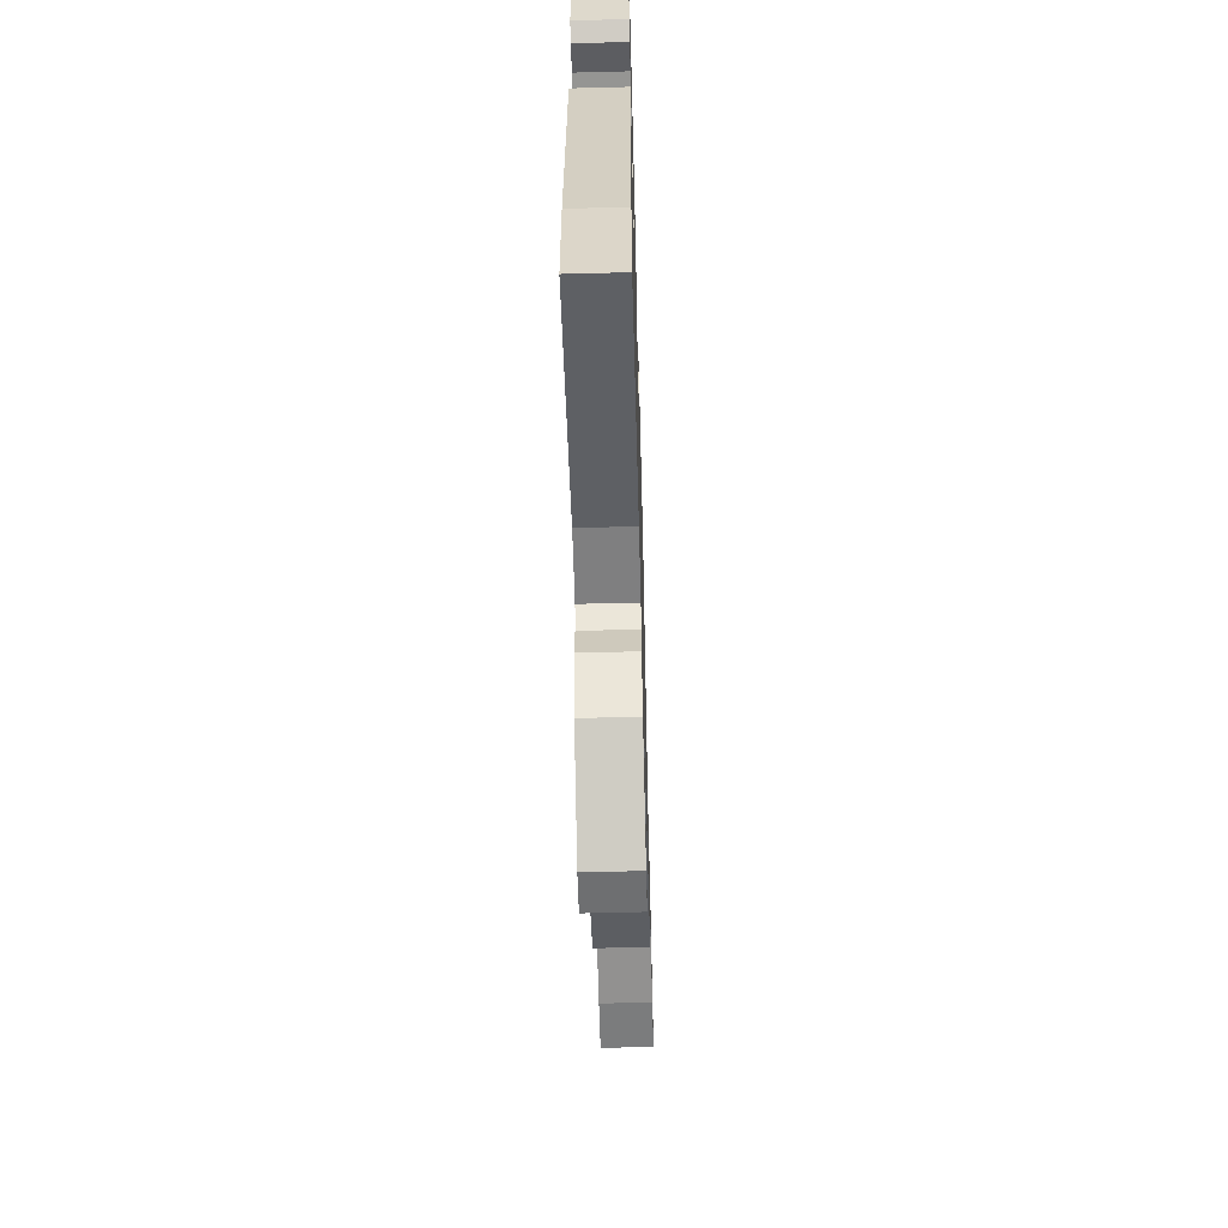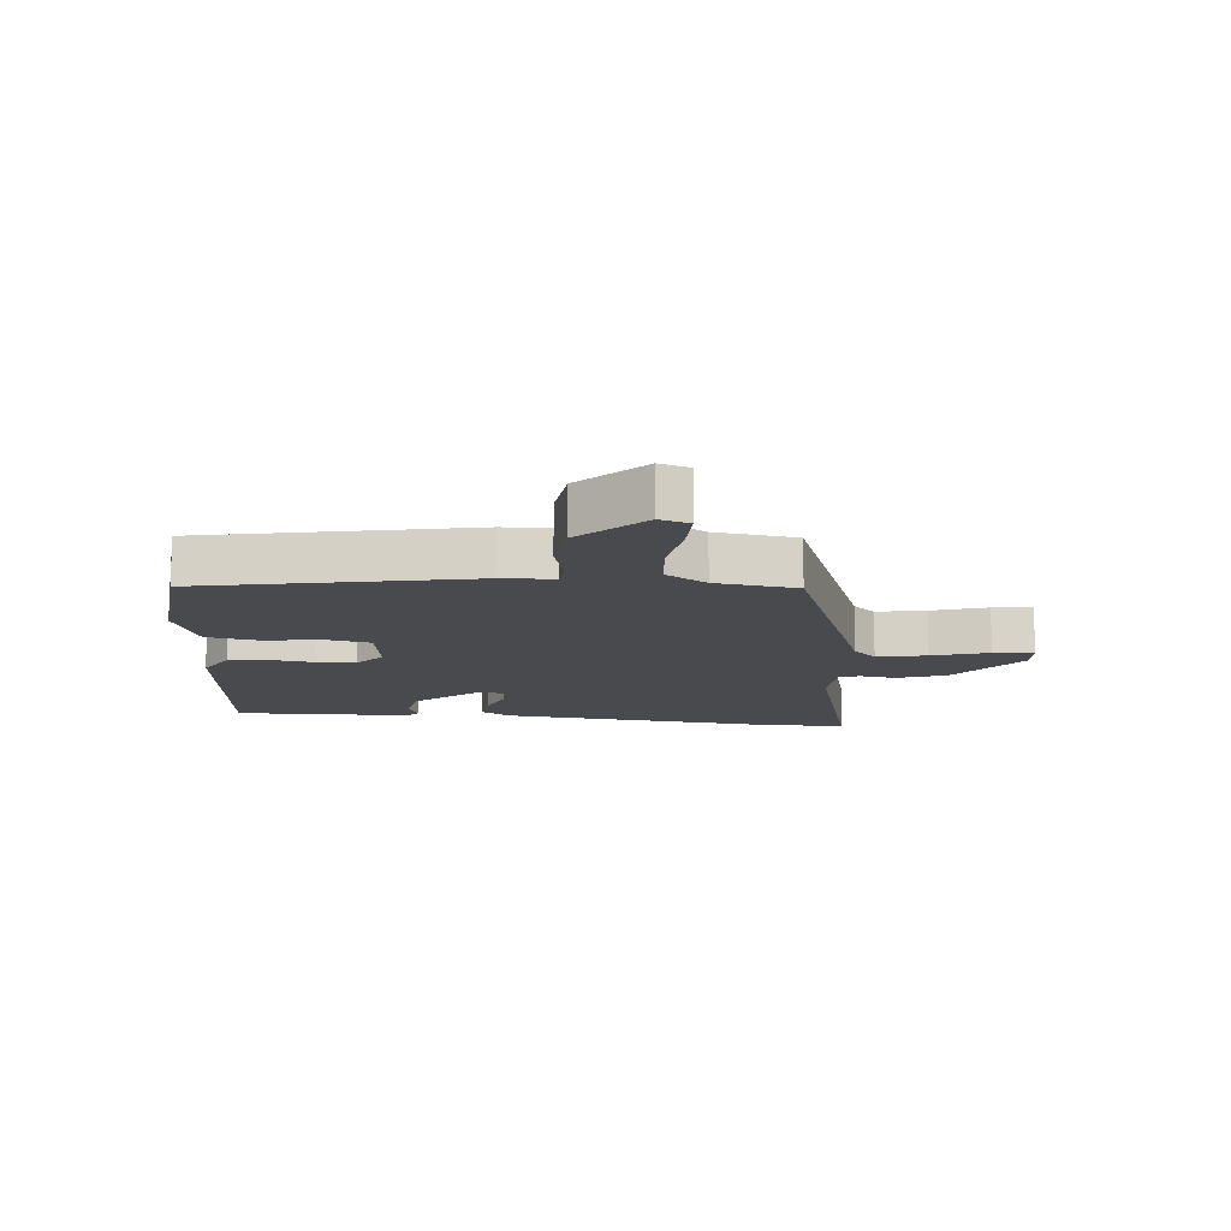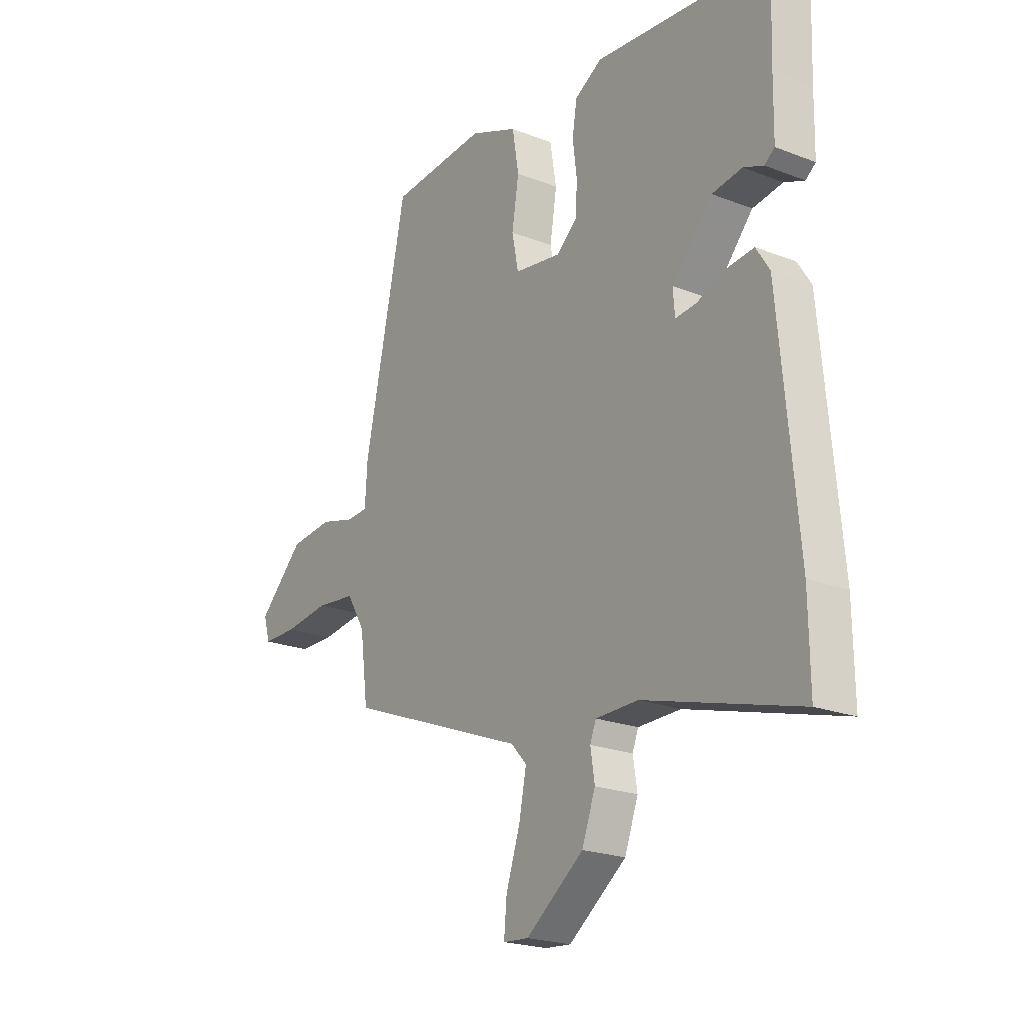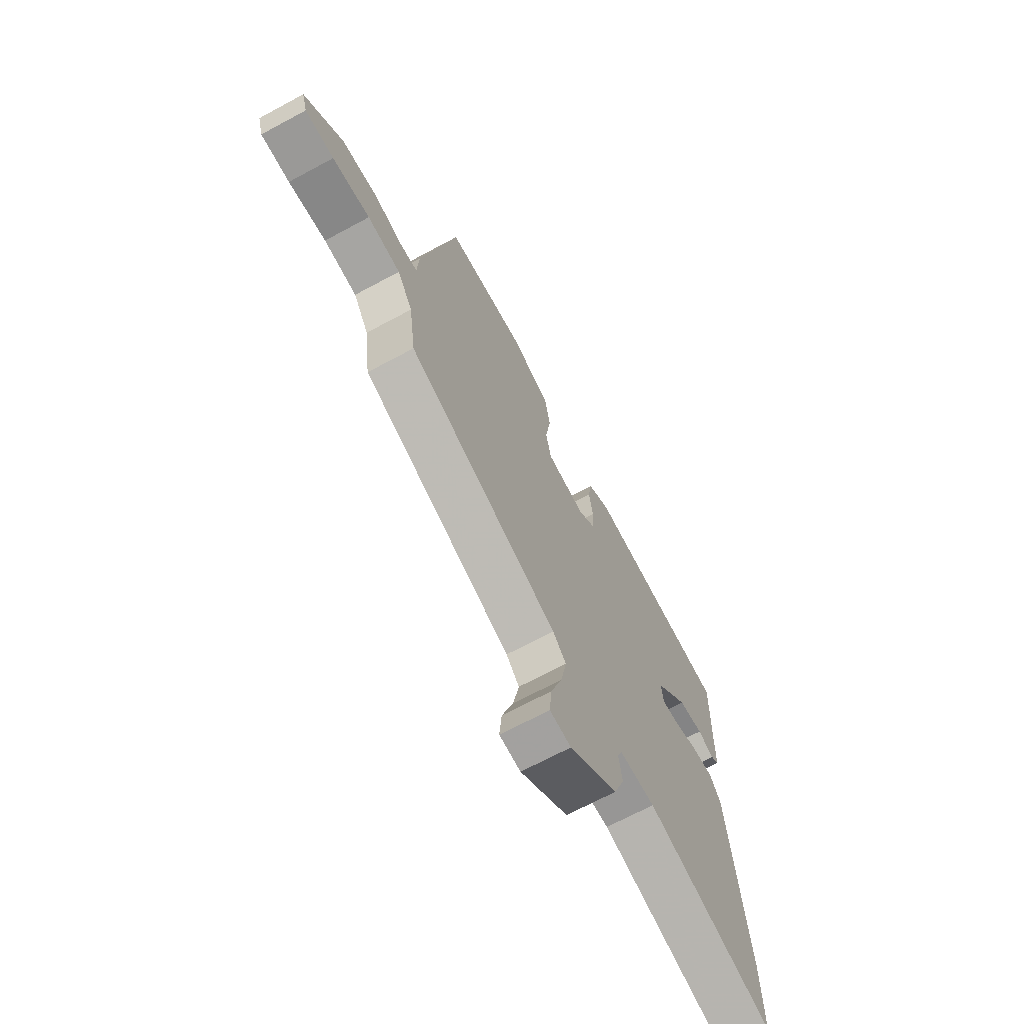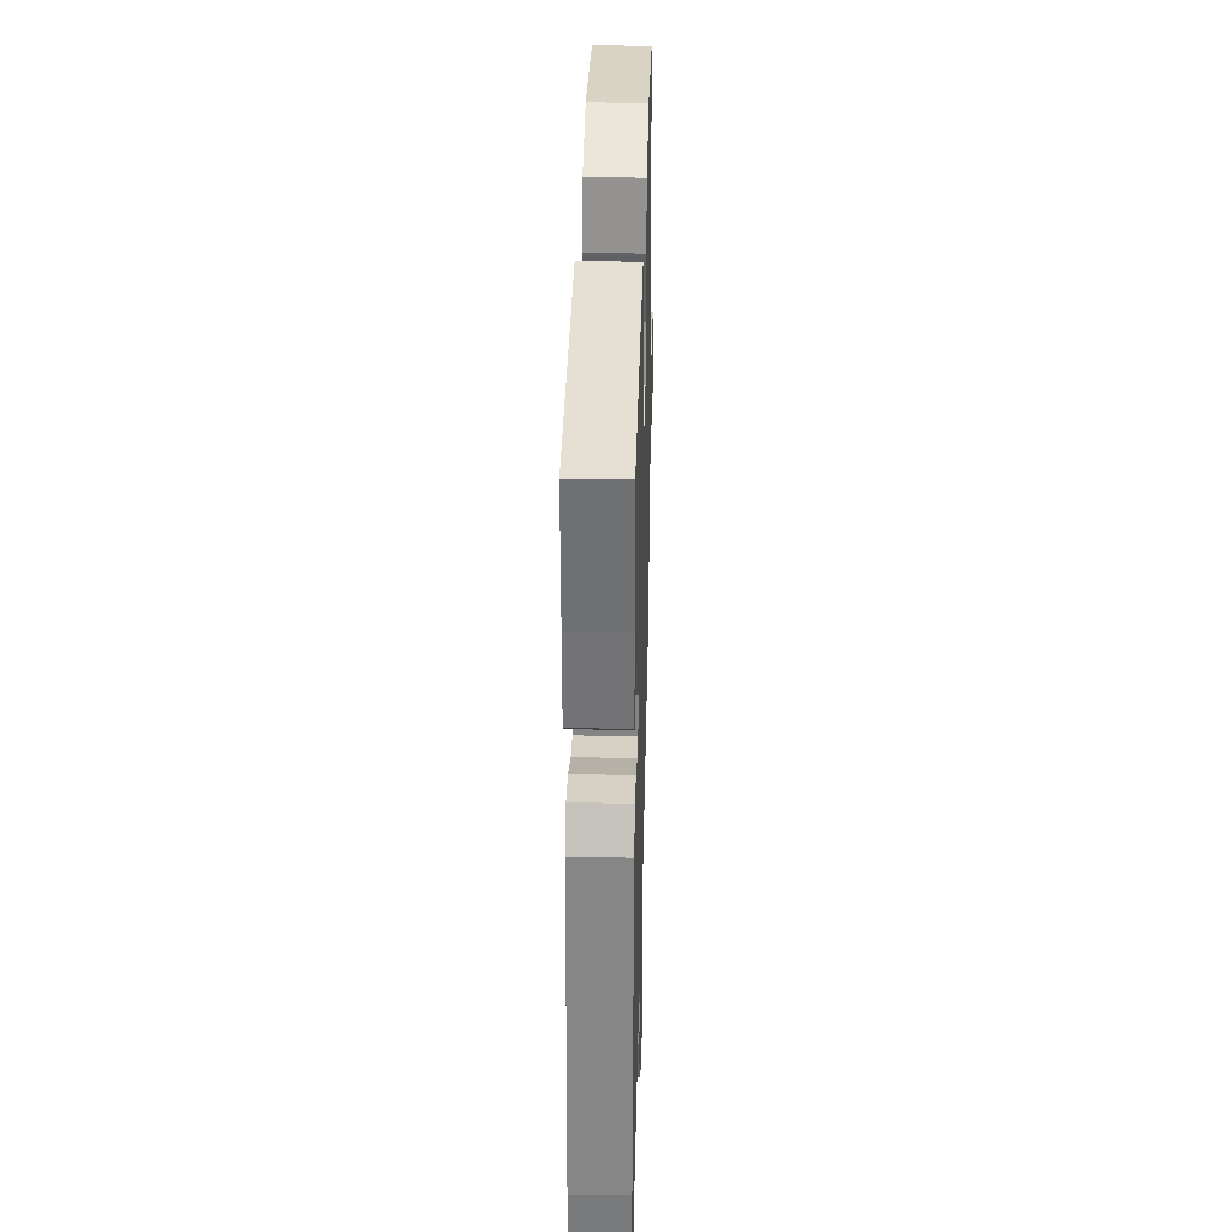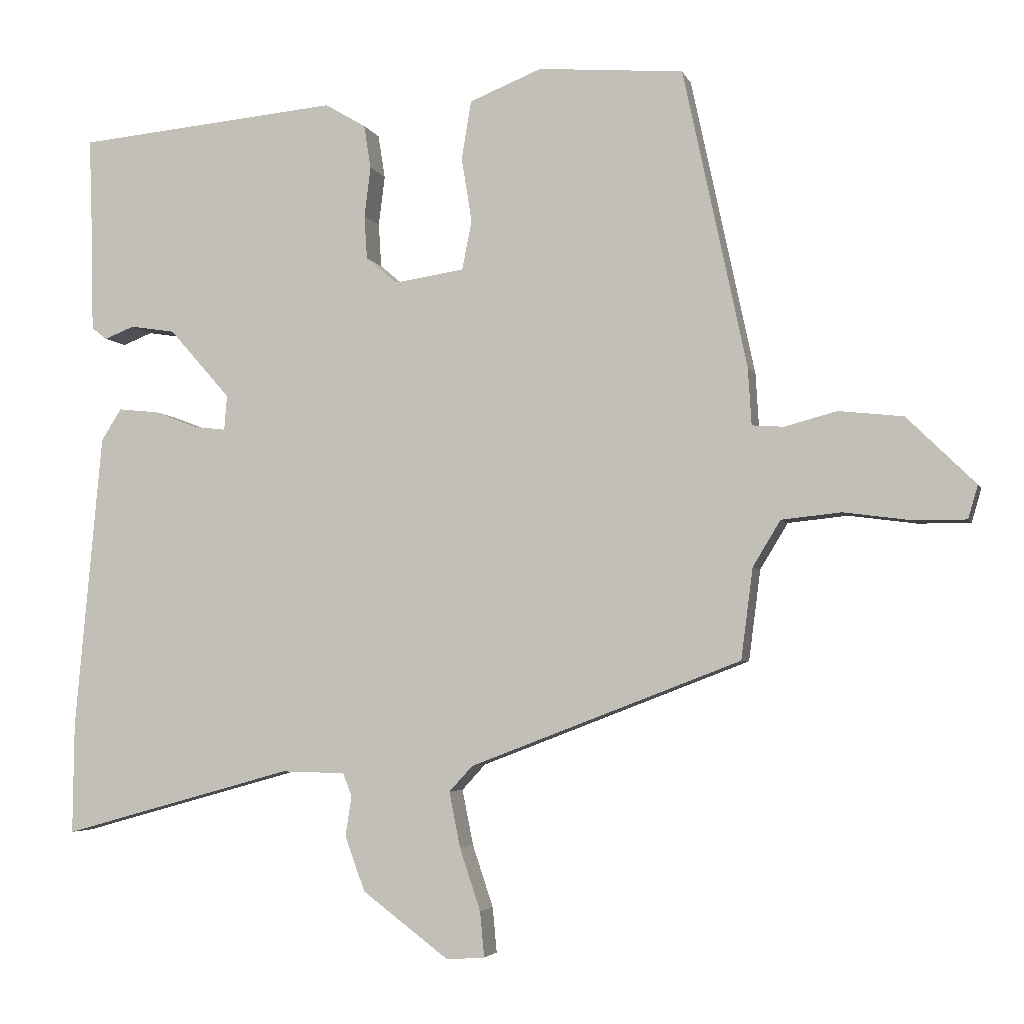
<metadata>
{"format":"obj","ext":"obj","renderer":"f3d","projection":"perspective","resolution":1024,"background":"white","views":[{"elev":-58.6,"azim":-88.5,"up":"+Z"},{"elev":-12.9,"azim":83.9,"up":"+Y"},{"elev":-21.5,"azim":-124.6,"up":"+Z"},{"elev":-68.9,"azim":118.3,"up":"+Z"},{"elev":32.9,"azim":-88.5,"up":"+Z"},{"elev":-4.1,"azim":14.5,"up":"+Z"}]}
</metadata>
<code>
v 0.431 0.07 0.513
v 0.523 0.07 0.083
v 0.528 0.07 0
v 0.574 0.07 -0.003
v 0.649 0.07 0.017
v 0.742 0.07 0.007
v 0.841 0.07 -0.09
v 0.827 0.07 -0.138
v 0.752 0.07 -0.138
v 0.654 0.07 -0.125
v 0.568 0.07 -0.134
v 0.528 0.07 -0.2
v 0.511 0.07 -0.331
v 0.12 0.07 -0.481
v 0.086 0.07 -0.518
v 0.102 0.07 -0.598
v 0.132 0.07 -0.688
v 0.138 0.07 -0.753
v 0.083 0.07 -0.757
v -0.042 0.07 -0.663
v -0.071 0.07 -0.584
v -0.062 0.07 -0.526
v -0.075 0.07 -0.493
v -0.167 0.07 -0.491
v -0.501 0.07 -0.584
v -0.499 0.07 -0.424
v -0.46 0.07 0.004
v -0.431 0.07 0.05
v -0.373 0.07 0.044
v -0.31 0.07 0.02
v -0.264 0.07 0.015
v -0.26 0.07 0.065
v -0.348 0.07 0.165
v -0.413 0.07 0.175
v -0.456 0.07 0.158
v -0.478 0.07 0.175
v -0.48 0.07 0.288
v -0.486 0.07 0.461
v -0.106 0.07 0.496
v -0.047 0.07 0.461
v -0.037 0.07 0.398
v -0.046 0.07 0.326
v -0.042 0.07 0.263
v 0.003 0.07 0.225
v 0.104 0.07 0.24
v 0.118 0.07 0.311
v 0.103 0.07 0.404
v 0.117 0.07 0.488
v 0.221 0.07 0.53
v 0.431 0 0.513
v 0.523 0 0.083
v 0.528 0 0
v 0.574 0 -0.003
v 0.649 0 0.017
v 0.742 0 0.007
v 0.841 0 -0.09
v 0.827 0 -0.138
v 0.752 0 -0.138
v 0.654 0 -0.125
v 0.568 0 -0.134
v 0.528 0 -0.2
v 0.511 0 -0.331
v 0.12 0 -0.481
v 0.086 0 -0.518
v 0.102 0 -0.598
v 0.132 0 -0.688
v 0.138 0 -0.753
v 0.083 0 -0.757
v -0.042 0 -0.663
v -0.071 0 -0.584
v -0.062 0 -0.526
v -0.075 0 -0.493
v -0.167 0 -0.491
v -0.501 0 -0.584
v -0.499 0 -0.424
v -0.46 0 0.004
v -0.431 0 0.05
v -0.373 0 0.044
v -0.31 0 0.02
v -0.264 0 0.015
v -0.26 0 0.065
v -0.348 0 0.165
v -0.413 0 0.175
v -0.456 0 0.158
v -0.478 0 0.175
v -0.48 0 0.288
v -0.486 0 0.461
v -0.106 0 0.496
v -0.047 0 0.461
v -0.037 0 0.398
v -0.046 0 0.326
v -0.042 0 0.263
v 0.003 0 0.225
v 0.104 0 0.24
v 0.118 0 0.311
v 0.103 0 0.404
v 0.117 0 0.488
v 0.221 0 0.53
f 1 2 3
f 49 1 3
f 48 49 3
f 47 48 3
f 46 47 3
f 45 46 3
f 44 45 3
f 40 41 42
f 39 40 42
f 38 39 42
f 37 38 42
f 36 37 42
f 35 36 42
f 34 35 42
f 33 34 42 43
f 32 33 43 44
f 28 29 30
f 27 28 30
f 26 27 30
f 25 26 30
f 24 25 30
f 23 24 30 31
f 32 44 3
f 31 32 3
f 23 31 3
f 22 23 3
f 20 21 22
f 19 20 22
f 18 19 22
f 17 18 22
f 16 17 22
f 12 13 14
f 11 12 14
f 8 9 10
f 7 8 10
f 6 7 10
f 5 6 10
f 4 5 10
f 4 10 11
f 3 4 11 14
f 15 16 22
f 3 14 15 22
f 52 51 50
f 52 50 98
f 52 98 97
f 52 97 96
f 52 96 95
f 52 95 94
f 52 94 93
f 91 90 89
f 91 89 88
f 91 88 87
f 91 87 86
f 91 86 85
f 91 85 84
f 91 84 83
f 92 91 83 82
f 93 92 82 81
f 79 78 77
f 79 77 76
f 79 76 75
f 79 75 74
f 79 74 73
f 80 79 73 72
f 52 93 81
f 52 81 80
f 52 80 72
f 52 72 71
f 71 70 69
f 71 69 68
f 71 68 67
f 71 67 66
f 71 66 65
f 63 62 61
f 63 61 60
f 59 58 57
f 59 57 56
f 59 56 55
f 59 55 54
f 59 54 53
f 60 59 53
f 63 60 53 52
f 71 65 64
f 71 64 63 52
f 1 50 51 2
f 2 51 52 3
f 3 52 53 4
f 4 53 54 5
f 5 54 55 6
f 6 55 56 7
f 7 56 57 8
f 8 57 58 9
f 9 58 59 10
f 10 59 60 11
f 11 60 61 12
f 12 61 62 13
f 13 62 63 14
f 14 63 64 15
f 15 64 65 16
f 16 65 66 17
f 17 66 67 18
f 18 67 68 19
f 19 68 69 20
f 20 69 70 21
f 21 70 71 22
f 22 71 72 23
f 23 72 73 24
f 24 73 74 25
f 25 74 75 26
f 26 75 76 27
f 27 76 77 28
f 28 77 78 29
f 29 78 79 30
f 30 79 80 31
f 31 80 81 32
f 32 81 82 33
f 33 82 83 34
f 34 83 84 35
f 35 84 85 36
f 36 85 86 37
f 37 86 87 38
f 38 87 88 39
f 39 88 89 40
f 40 89 90 41
f 41 90 91 42
f 42 91 92 43
f 43 92 93 44
f 44 93 94 45
f 45 94 95 46
f 46 95 96 47
f 47 96 97 48
f 48 97 98 49
f 49 98 50 1

</code>
